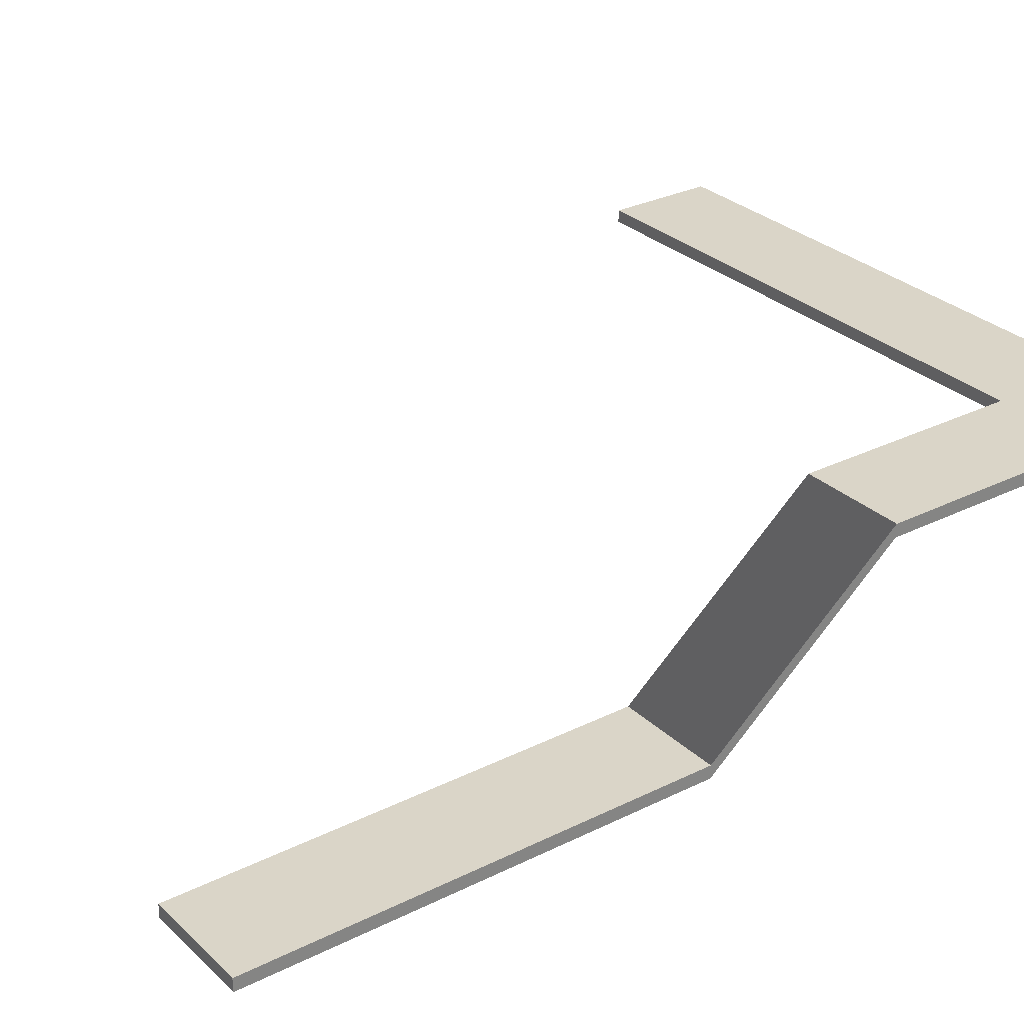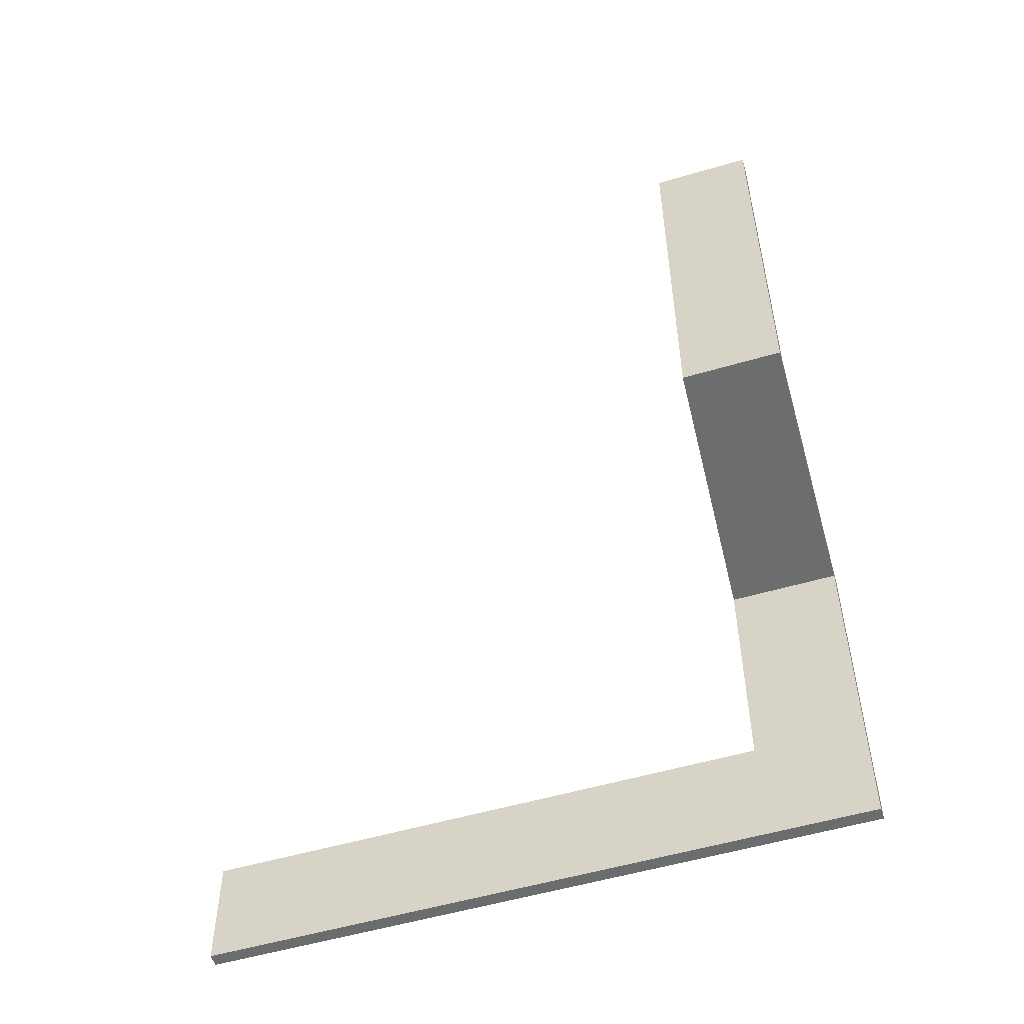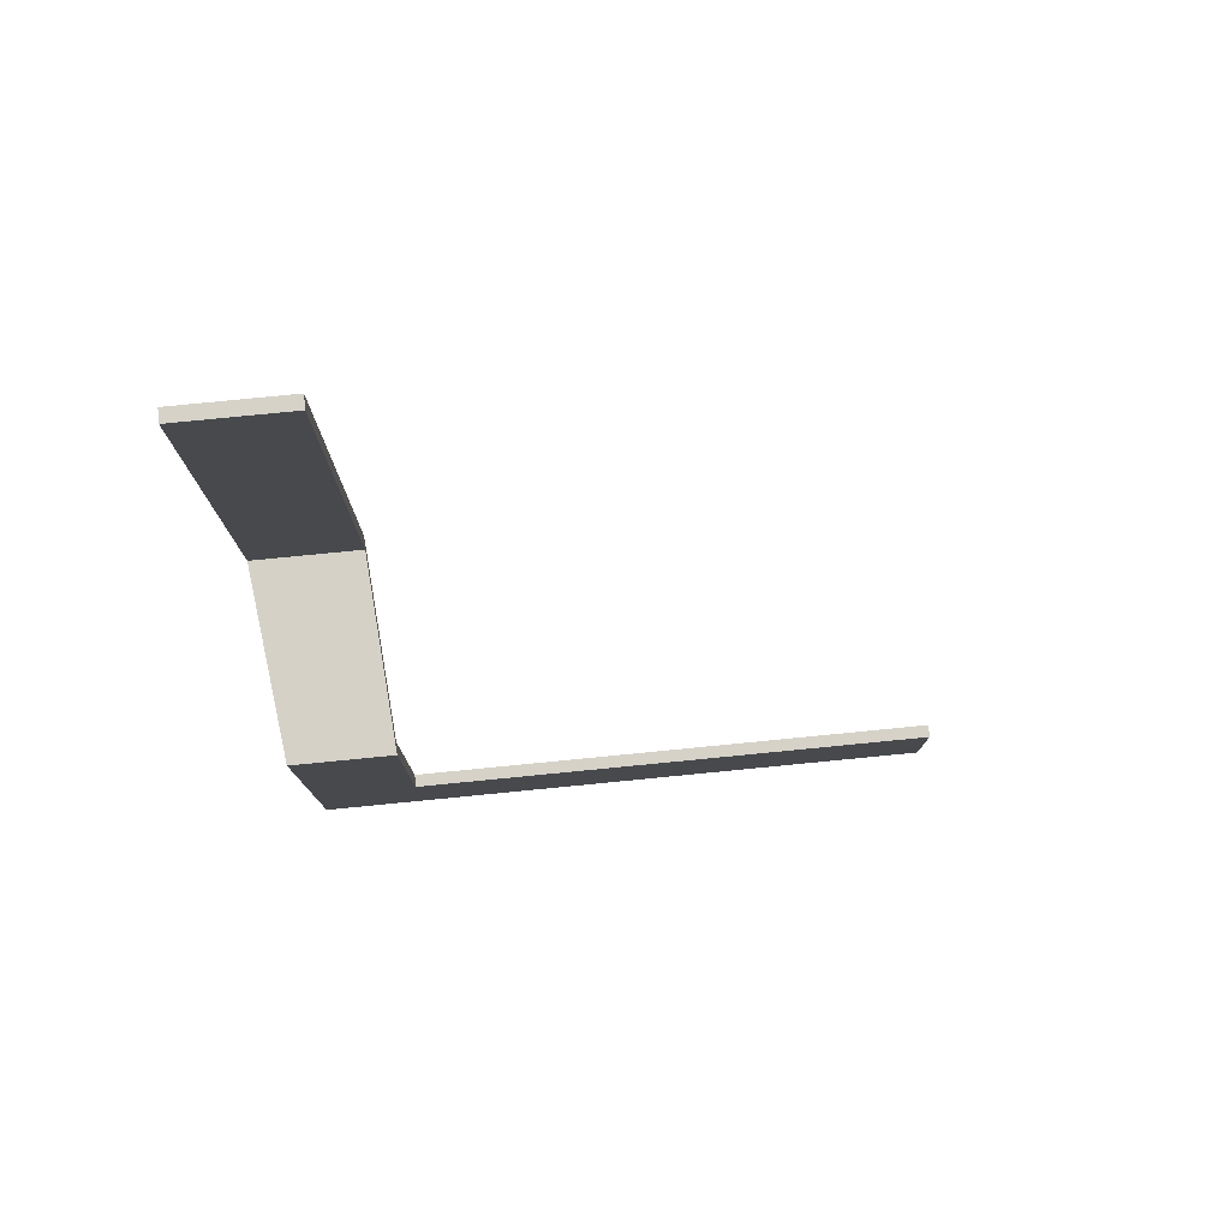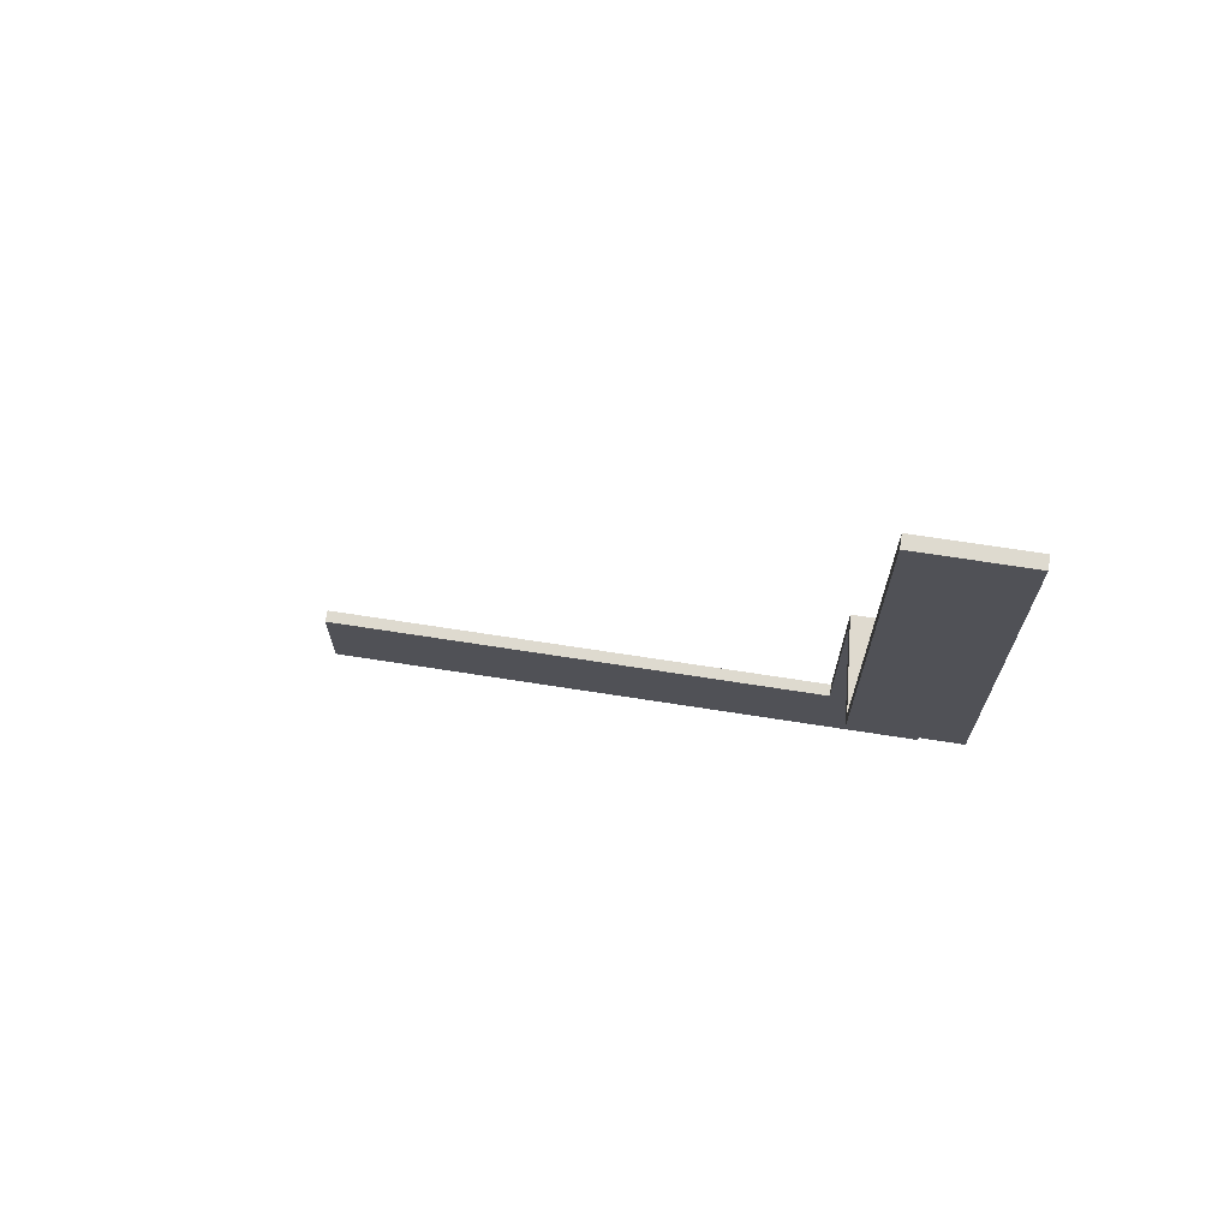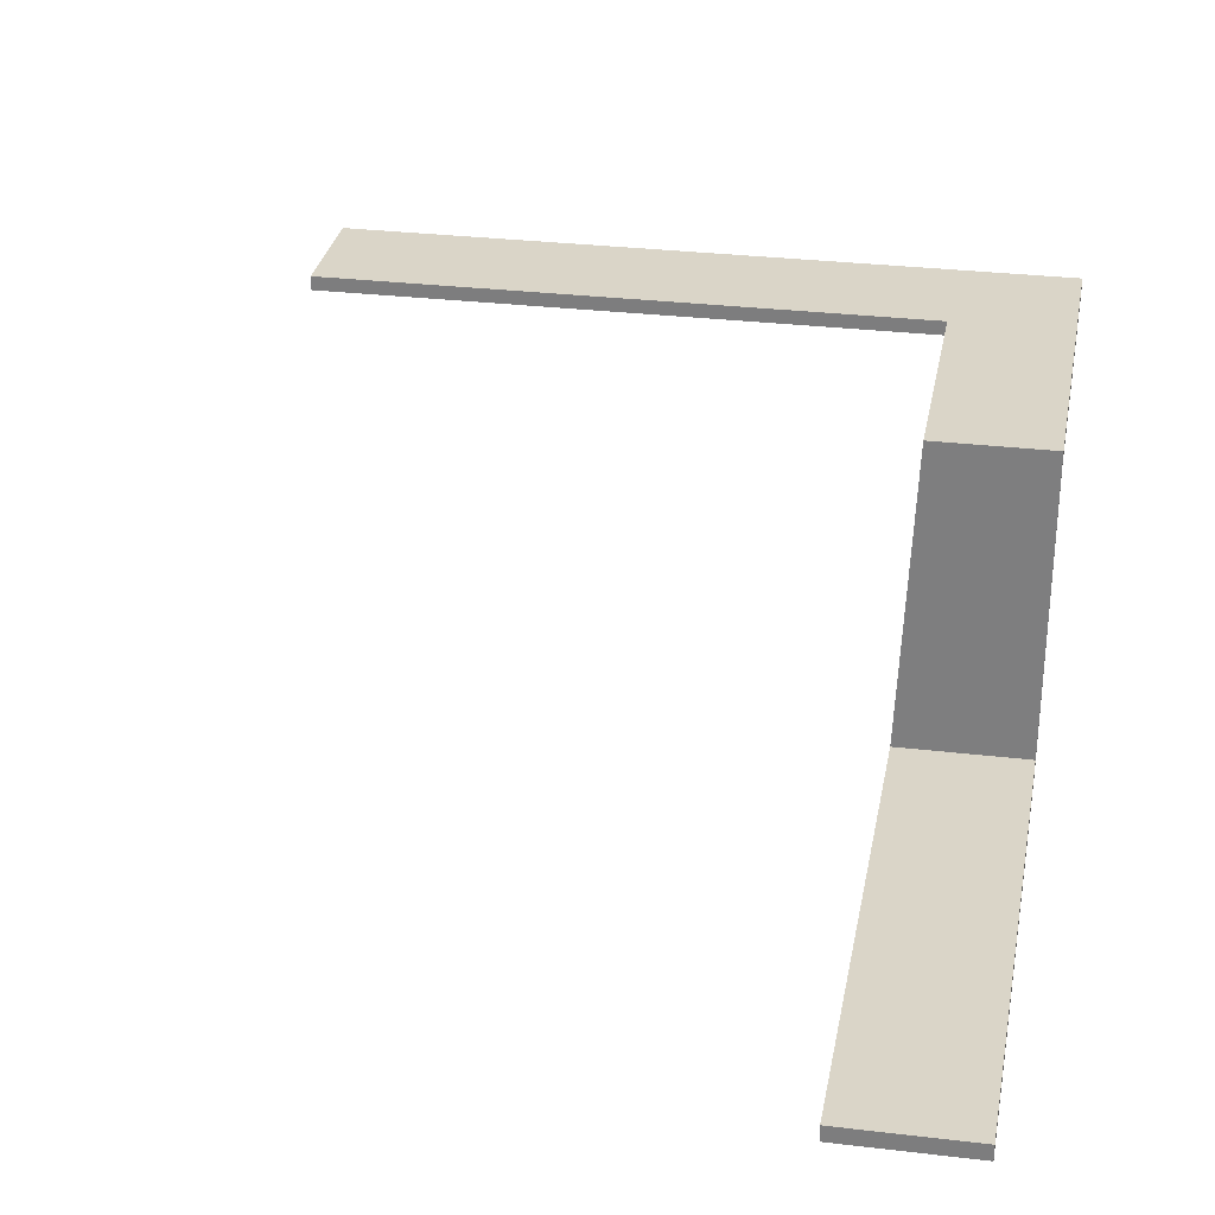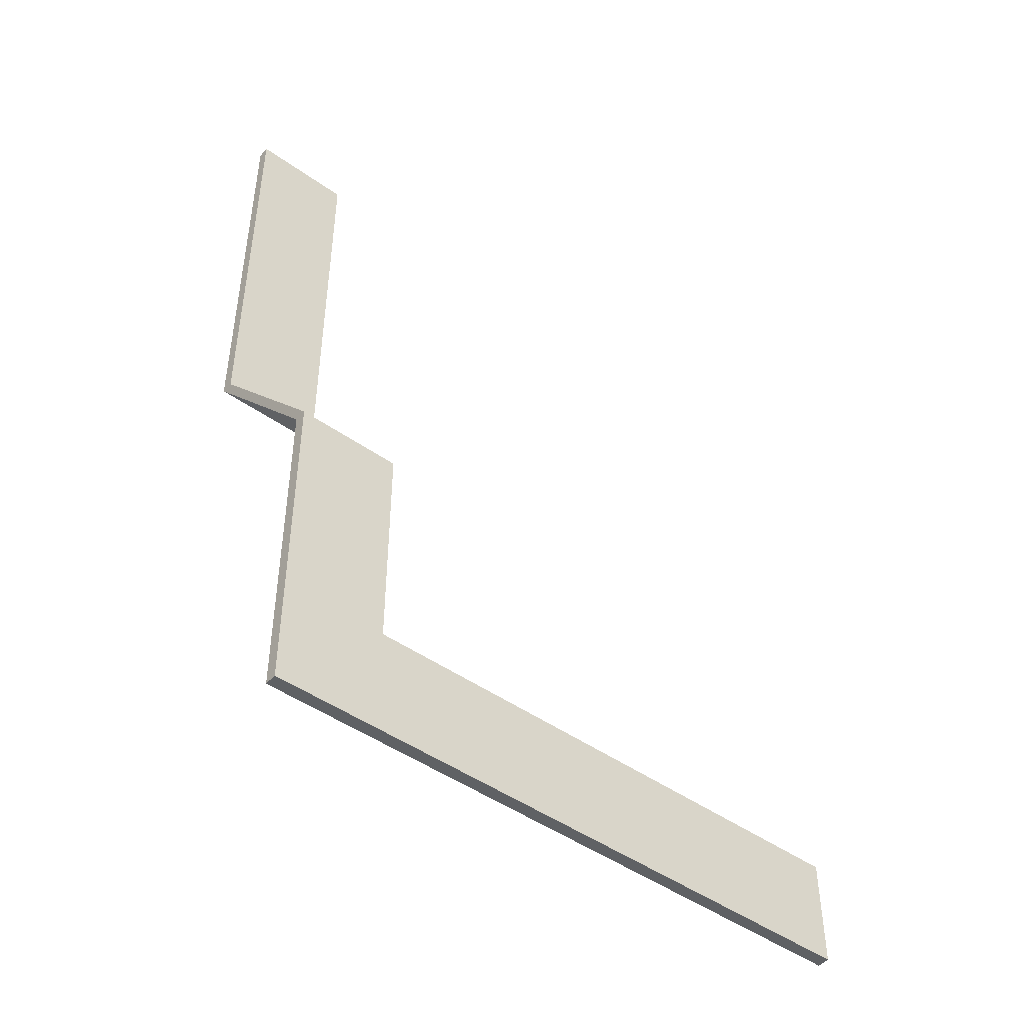
<metadata>
{"format":"obj","ext":"obj","renderer":"f3d","projection":"perspective","resolution":1024,"background":"white","views":[{"elev":29.2,"azim":53.6,"up":"+Y"},{"elev":-53.6,"azim":17.5,"up":"+Z"},{"elev":78.4,"azim":174.4,"up":"+Z"},{"elev":71.0,"azim":8.8,"up":"+Z"},{"elev":29.1,"azim":10.1,"up":"+Y"},{"elev":-46.7,"azim":141.0,"up":"+Z"}]}
</metadata>
<code>
o buildings009 (275)
g buildings009 (275)
v 422.5 14.68 29.08
v 402.1 14.68 29.08
v 422.5 15.16 29.08
v 402.1 15.16 29.08
v 402.1 14.68 29.08
v 402.1 14.68 24.92
v 402.1 15.16 29.08
v 402.1 15.16 24.92
v 402.1 14.68 24.92
v 422.5 14.68 24.92
v 402.1 15.16 24.92
v 422.5 15.16 24.92
v 426.5 14.68 24.92
v 426.5 14.68 29.08
v 426.5 15.16 24.92
v 426.5 15.16 29.08
v 422.5 15.16 29.08
v 402.1 15.16 29.08
v 422.5 15.16 24.92
v 402.1 15.16 24.92
v 422.5 14.68 24.92
v 402.1 14.68 24.92
v 422.5 14.68 29.08
v 402.1 14.68 29.08
v 422.5 14.68 24.92
v 422.5 14.68 29.08
v 426.5 14.68 24.92
v 426.5 14.68 29.08
v 422.5 15.16 24.92
v 422.5 14.68 24.92
v 426.5 15.16 24.92
v 426.5 14.68 24.92
v 422.5 8.708 61.47
v 422.5 9.188 61.47
v 426.5 8.708 61.47
v 426.5 9.188 61.47
v 422.5 15.16 29.08
v 422.5 15.16 24.92
v 426.5 15.16 29.08
v 426.5 15.16 24.92
v 422.5 14.68 29.08
v 422.5 15.16 29.08
v 422.5 14.68 37.64
v 422.5 15.16 37.64
v 426.5 14.68 29.08
v 422.5 14.68 29.08
v 426.5 14.68 37.64
v 422.5 14.68 37.64
v 422.5 15.16 29.08
v 426.5 15.16 29.08
v 422.5 15.16 37.64
v 426.5 15.16 37.64
v 426.5 15.16 29.08
v 426.5 14.68 29.08
v 426.5 15.16 37.64
v 426.5 14.68 37.64
v 422.5 14.68 37.64
v 422.5 15.16 37.64
v 422.5 8.708 44.74
v 422.5 9.188 44.74
v 426.5 14.68 37.64
v 422.5 14.68 37.64
v 426.5 8.708 44.74
v 422.5 8.708 44.74
v 422.5 15.16 37.64
v 426.5 15.16 37.64
v 422.5 9.188 44.74
v 426.5 9.188 44.74
v 426.5 15.16 37.64
v 426.5 14.68 37.64
v 426.5 9.188 44.74
v 426.5 8.708 44.74
v 422.5 8.708 44.74
v 422.5 9.188 44.74
v 422.5 8.708 60.39
v 422.5 9.188 60.39
v 426.5 8.708 44.74
v 422.5 8.708 44.74
v 426.5 8.708 60.39
v 422.5 8.708 60.39
v 422.5 9.188 44.74
v 426.5 9.188 44.74
v 422.5 9.188 60.39
v 426.5 9.188 60.39
v 426.5 9.188 44.74
v 426.5 8.708 44.74
v 426.5 9.188 60.39
v 426.5 8.708 60.39
v 422.5 8.708 60.39
v 422.5 9.188 60.39
v 422.5 8.708 61.47
v 422.5 9.188 61.47
v 426.5 8.708 60.39
v 422.5 8.708 60.39
v 426.5 8.708 61.47
v 422.5 8.708 61.47
v 422.5 9.188 60.39
v 426.5 9.188 60.39
v 422.5 9.188 61.47
v 426.5 9.188 61.47
v 426.5 9.188 60.39
v 426.5 8.708 60.39
v 426.5 9.188 61.47
v 426.5 8.708 61.47
g buildings009 (275)
f 3 4 2 1
f 7 8 6 5
f 11 12 10 9
f 15 16 14 13
f 19 20 18 17
f 23 24 22 21
f 27 28 26 25
f 31 32 30 29
f 35 36 34 33
f 39 40 38 37
f 43 44 42 41
f 47 48 46 45
f 51 52 50 49
f 55 56 54 53
f 59 60 58 57
f 63 64 62 61
f 67 68 66 65
f 71 72 70 69
f 75 76 74 73
f 79 80 78 77
f 83 84 82 81
f 87 88 86 85
f 91 92 90 89
f 95 96 94 93
f 99 100 98 97
f 103 104 102 101

</code>
